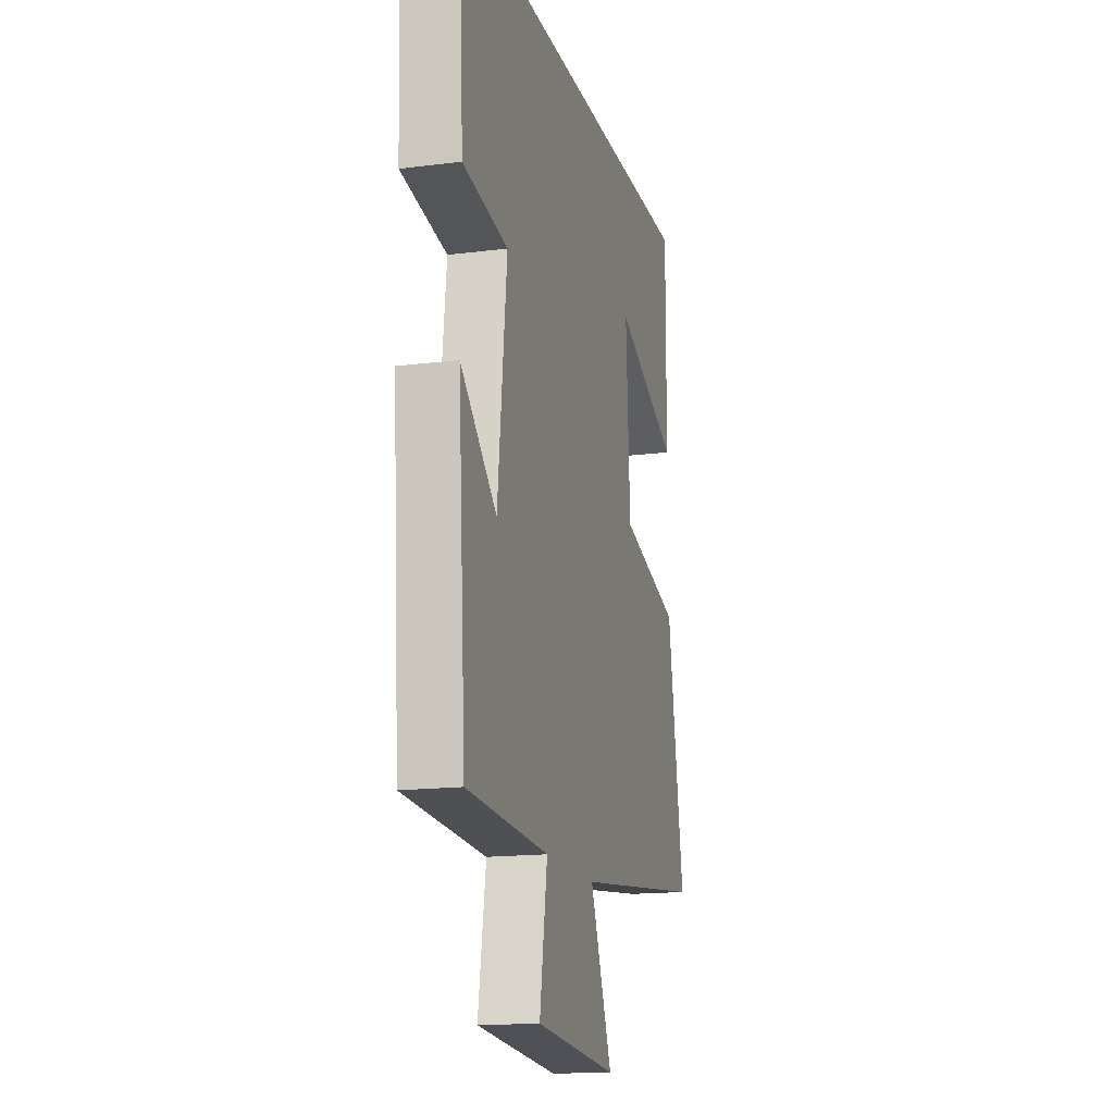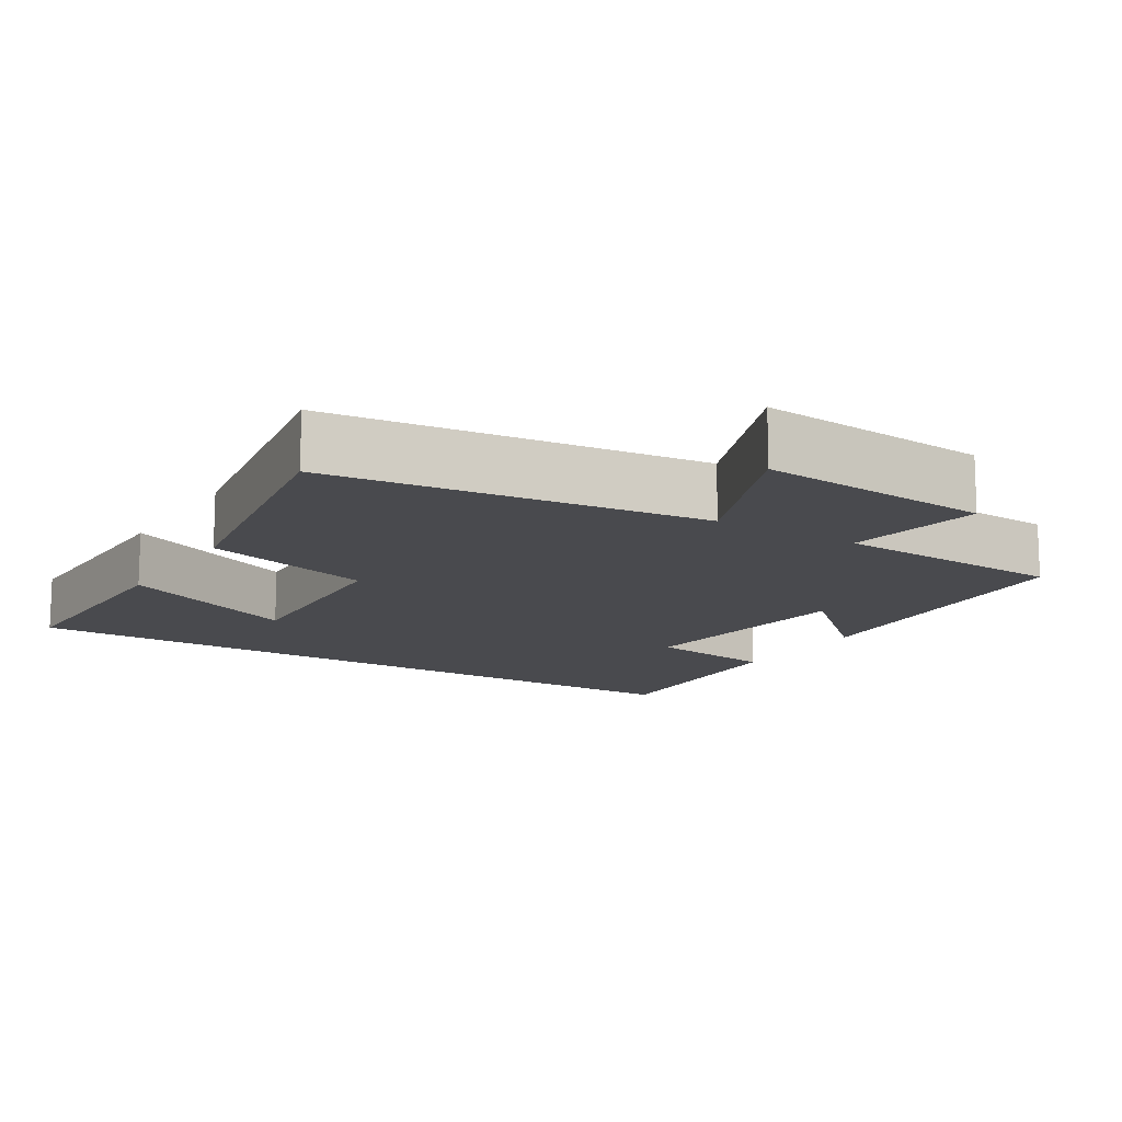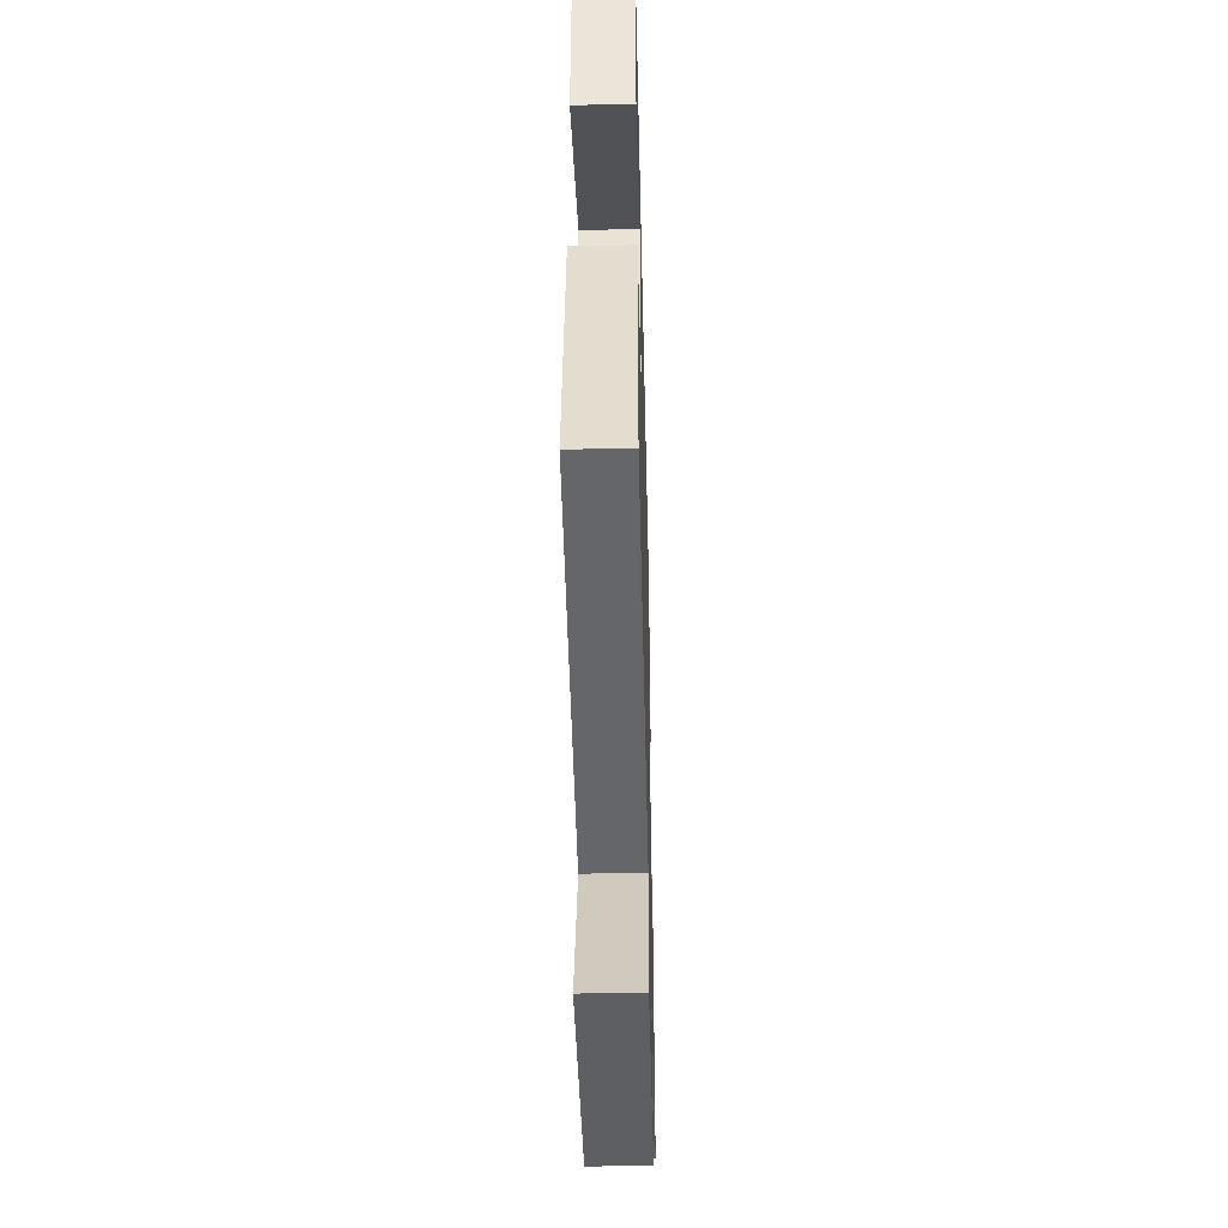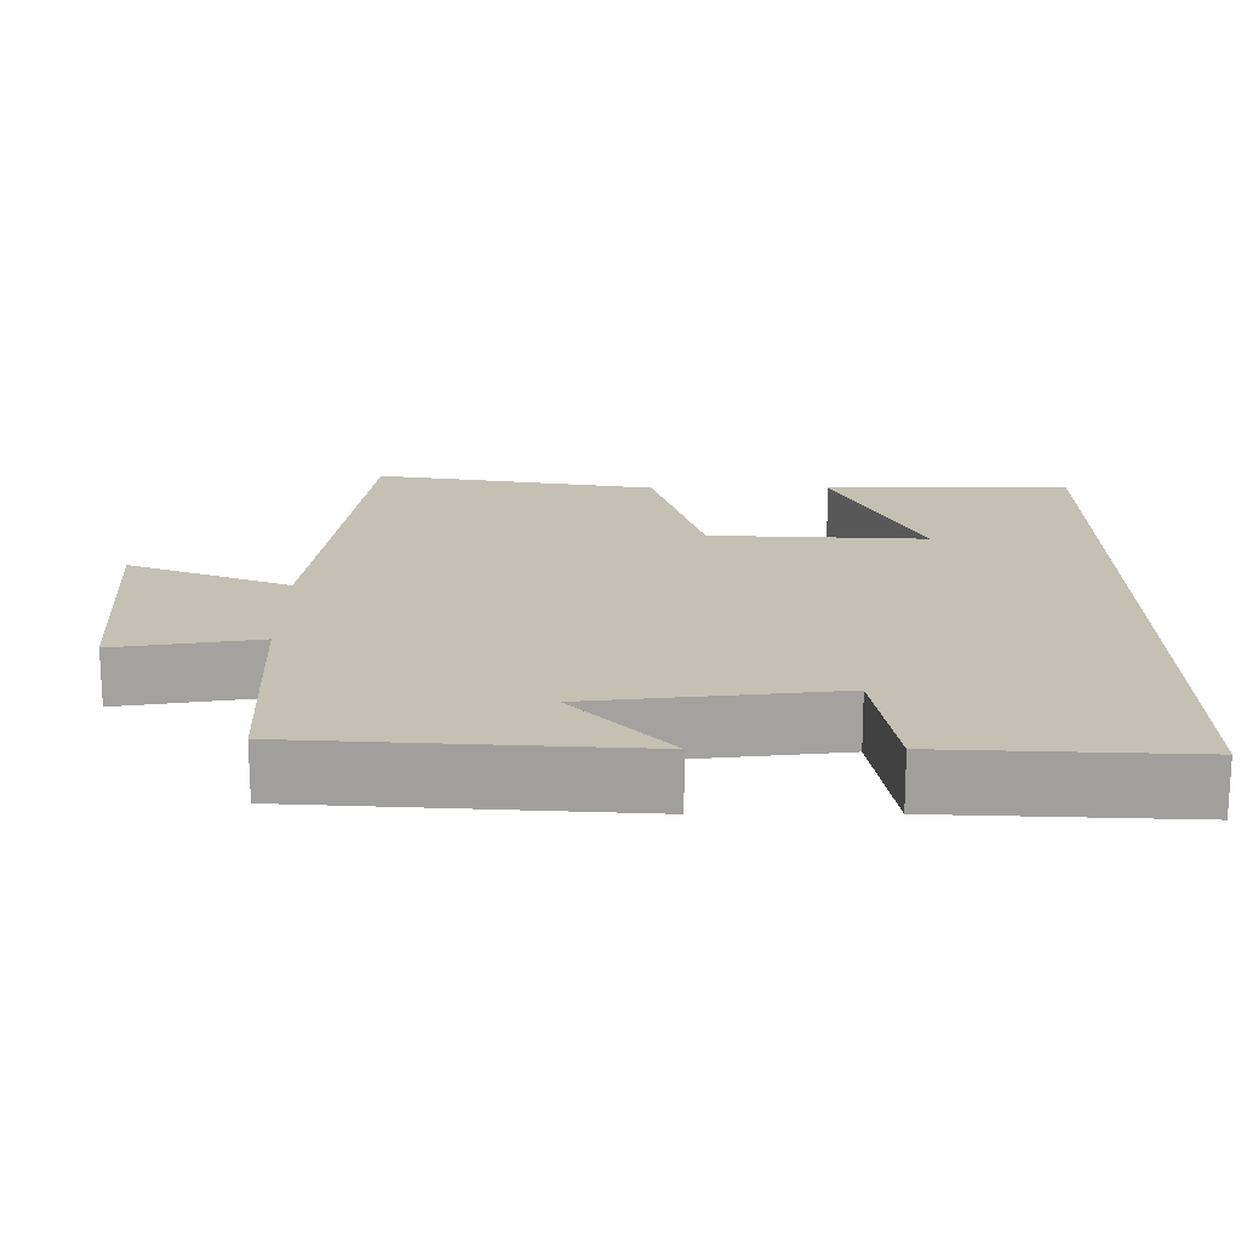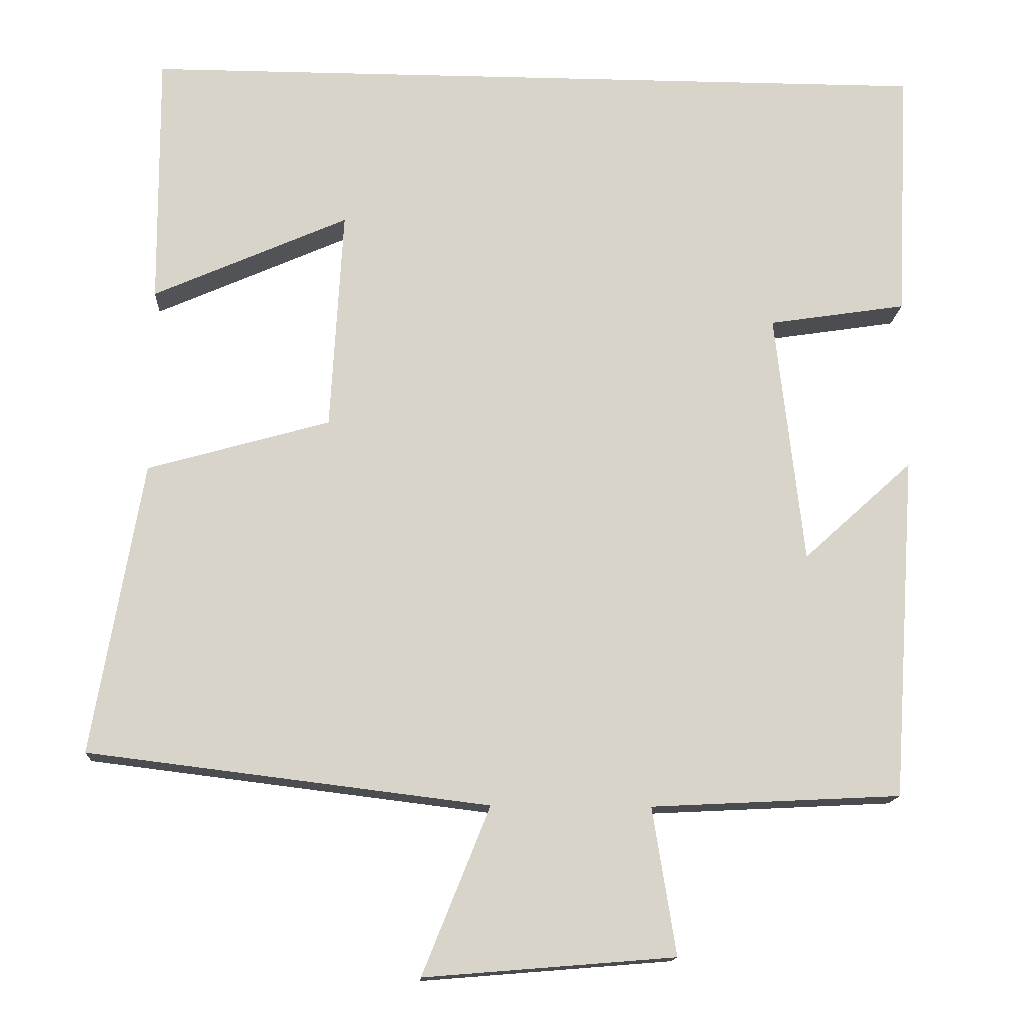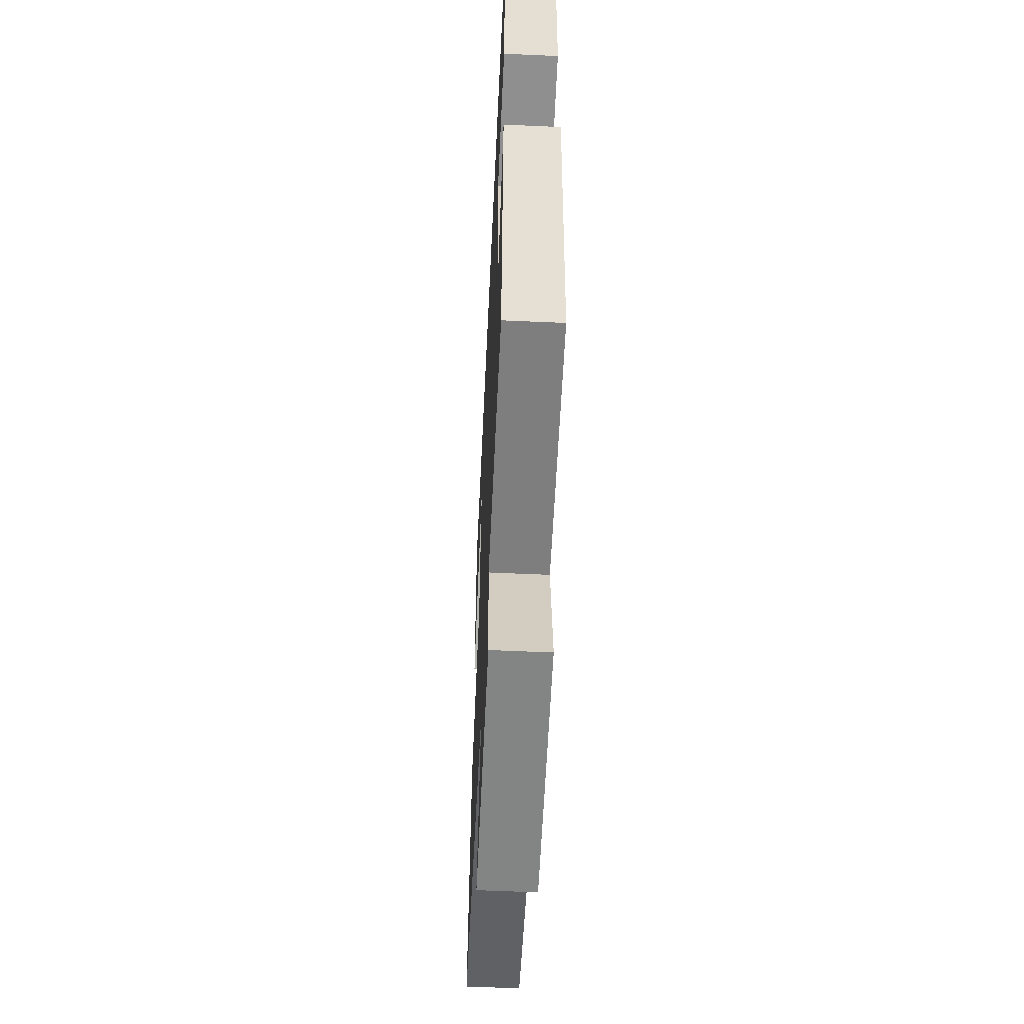
<metadata>
{"format":"obj","ext":"obj","renderer":"f3d","projection":"perspective","resolution":1024,"background":"white","views":[{"elev":-16.0,"azim":-75.2,"up":"+Z"},{"elev":-13.4,"azim":148.0,"up":"+Y"},{"elev":-44.8,"azim":91.4,"up":"+Z"},{"elev":18.0,"azim":-90.1,"up":"+Y"},{"elev":-14.7,"azim":176.9,"up":"+Z"},{"elev":-56.6,"azim":-92.7,"up":"+Z"}]}
</metadata>
<code>
v 0.502 0.07 0.5
v 0.5 0.07 0.176
v 0.251 0.07 0.286
v 0.267 0.07 0.002
v 0.5 0.07 -0.064
v 0.564 0.07 -0.437
v 0.053 0.07 -0.5
v 0.139 0.07 -0.714
v -0.181 0.07 -0.688
v -0.151 0.07 -0.5
v -0.47 0.07 -0.484
v -0.5 0.07 -0.044
v -0.36 0.07 -0.171
v -0.324 0.07 0.151
v -0.5 0.07 0.178
v -0.516 0.07 0.5
v 0.502 0 0.5
v 0.5 0 0.176
v 0.251 0 0.286
v 0.267 0 0.002
v 0.5 0 -0.064
v 0.564 0 -0.437
v 0.053 0 -0.5
v 0.139 0 -0.714
v -0.181 0 -0.688
v -0.151 0 -0.5
v -0.47 0 -0.484
v -0.5 0 -0.044
v -0.36 0 -0.171
v -0.324 0 0.151
v -0.5 0 0.178
v -0.516 0 0.5
f 14 15 16 1
f 13 14 1
f 10 11 12 13
f 7 8 9 10
f 7 10 13
f 6 7 13
f 5 6 13
f 4 5 13
f 3 4 13
f 1 2 3
f 1 3 13
f 17 32 31 30
f 17 30 29
f 29 28 27 26
f 26 25 24 23
f 29 26 23
f 29 23 22
f 29 22 21
f 29 21 20
f 29 20 19
f 19 18 17
f 29 19 17
f 1 17 18 2
f 2 18 19 3
f 3 19 20 4
f 4 20 21 5
f 5 21 22 6
f 6 22 23 7
f 7 23 24 8
f 8 24 25 9
f 9 25 26 10
f 10 26 27 11
f 11 27 28 12
f 12 28 29 13
f 13 29 30 14
f 14 30 31 15
f 15 31 32 16
f 16 32 17 1

</code>
